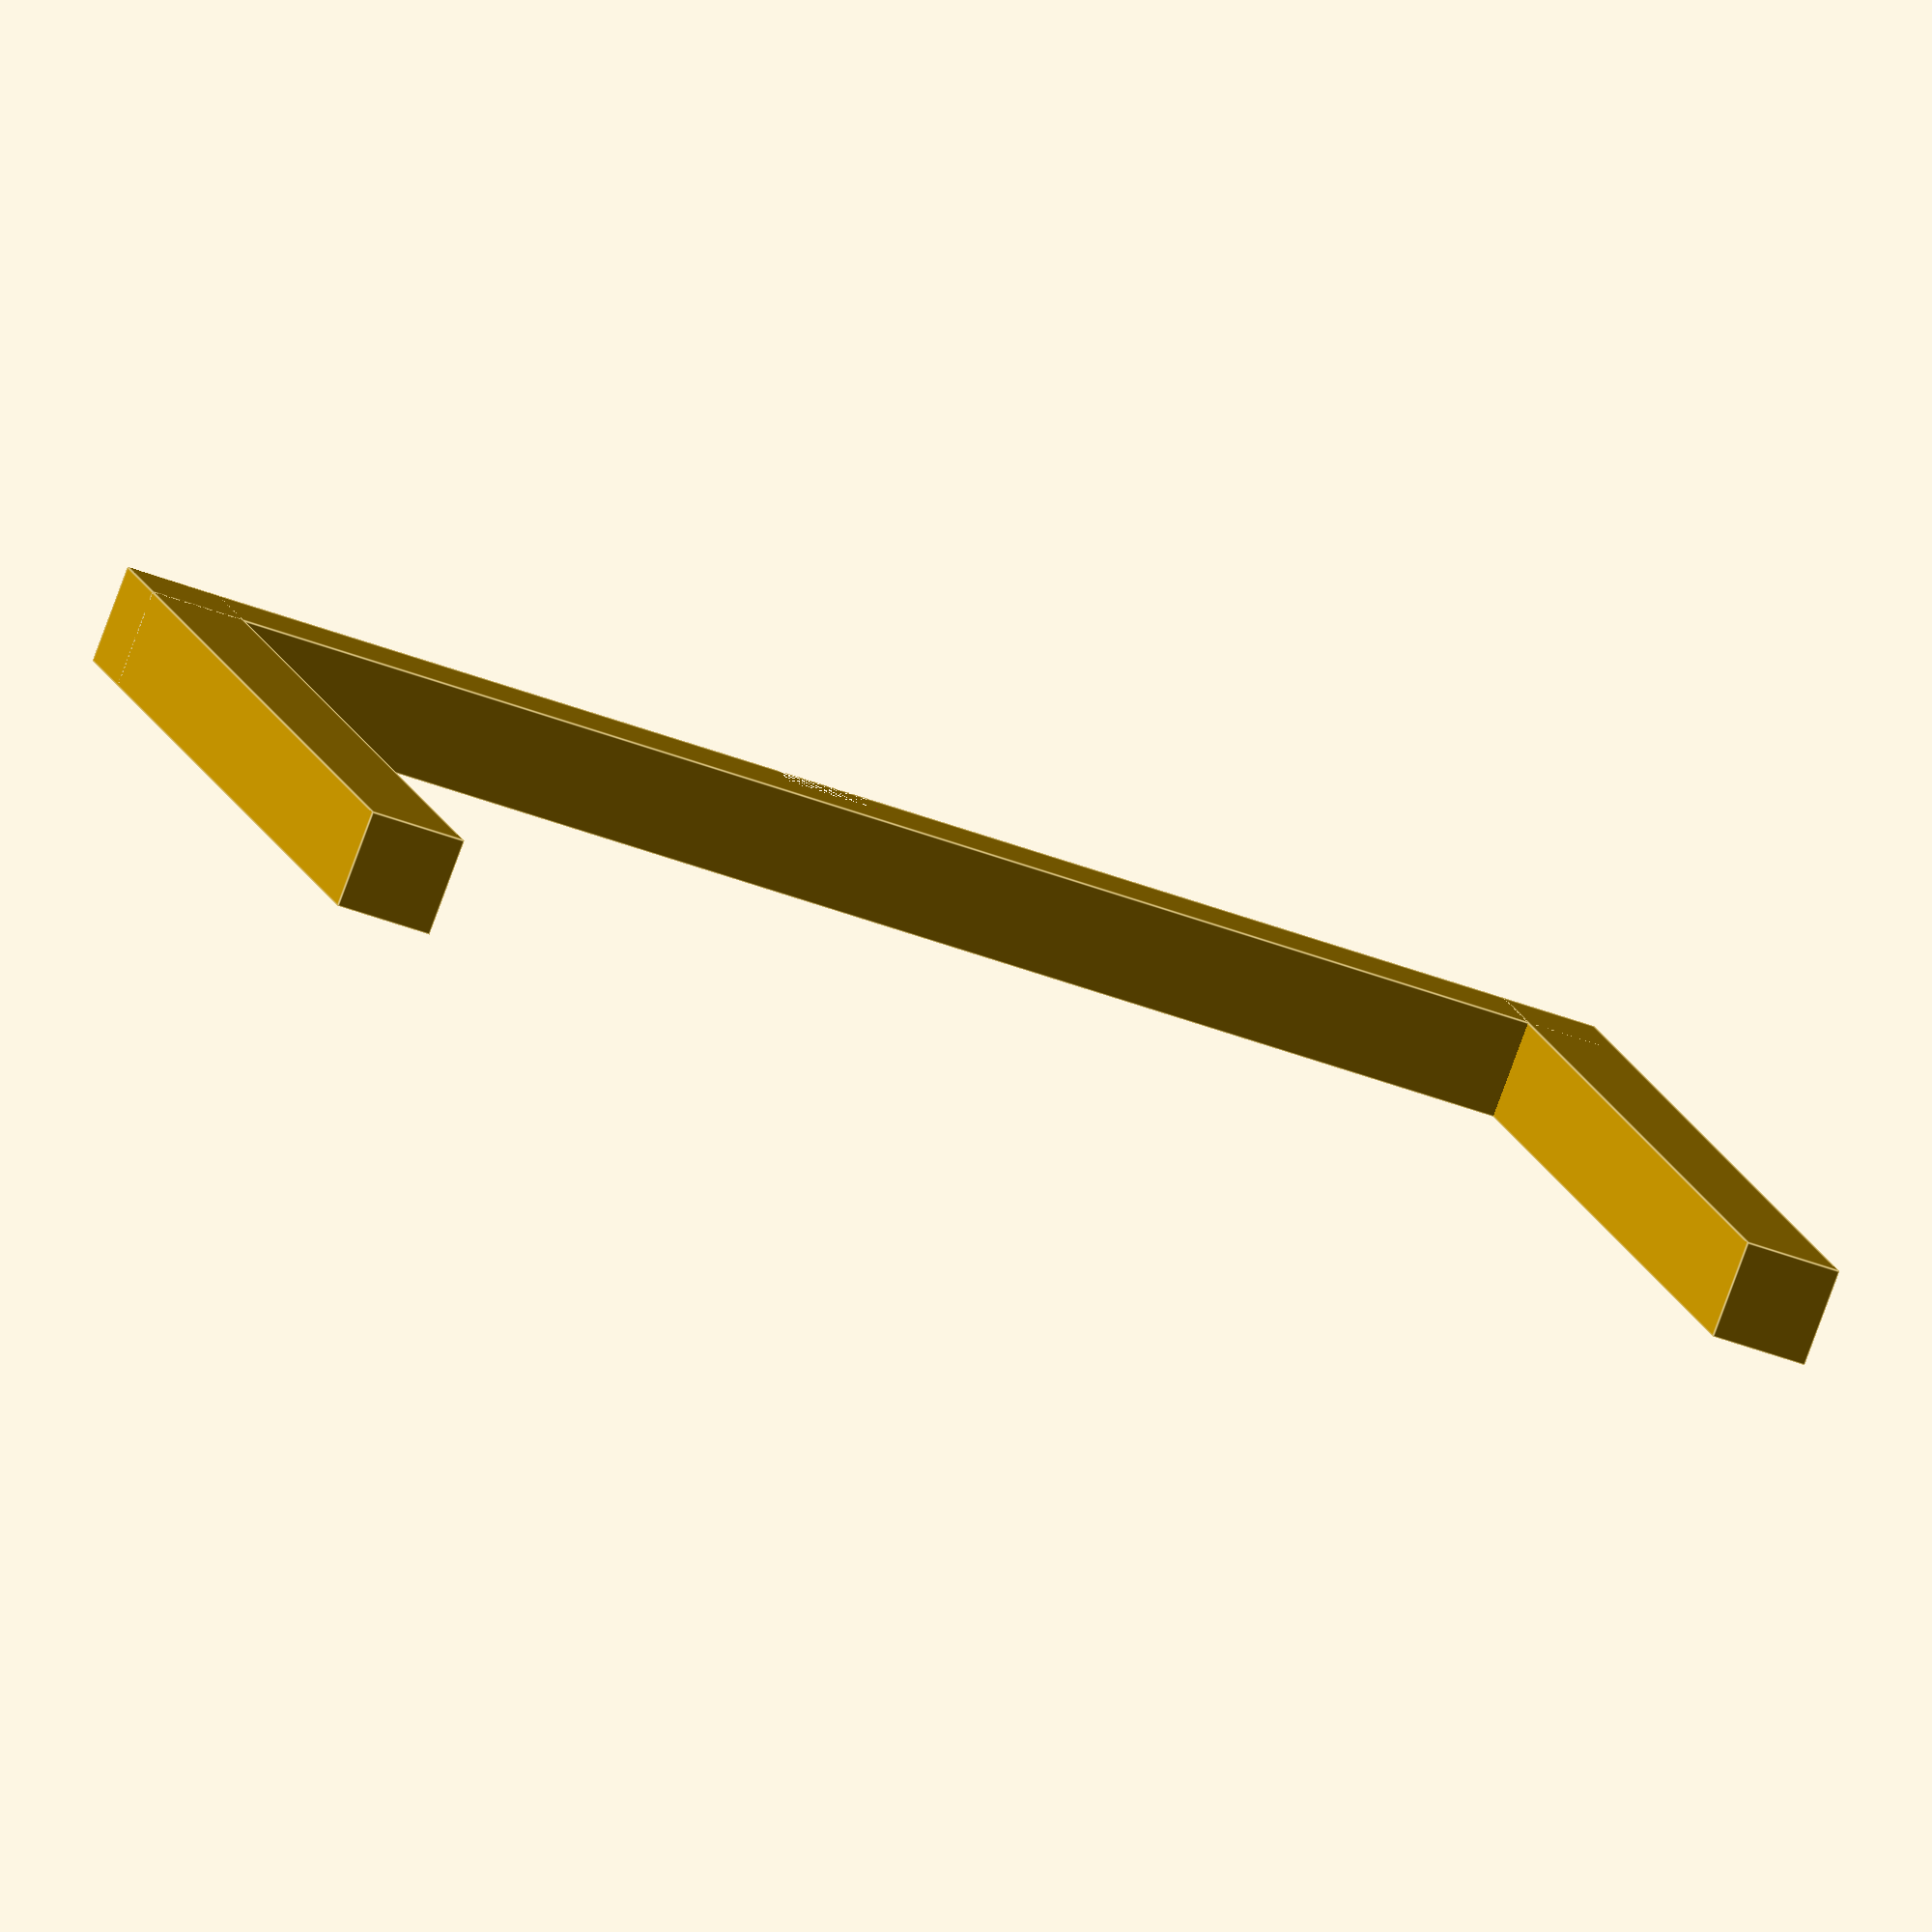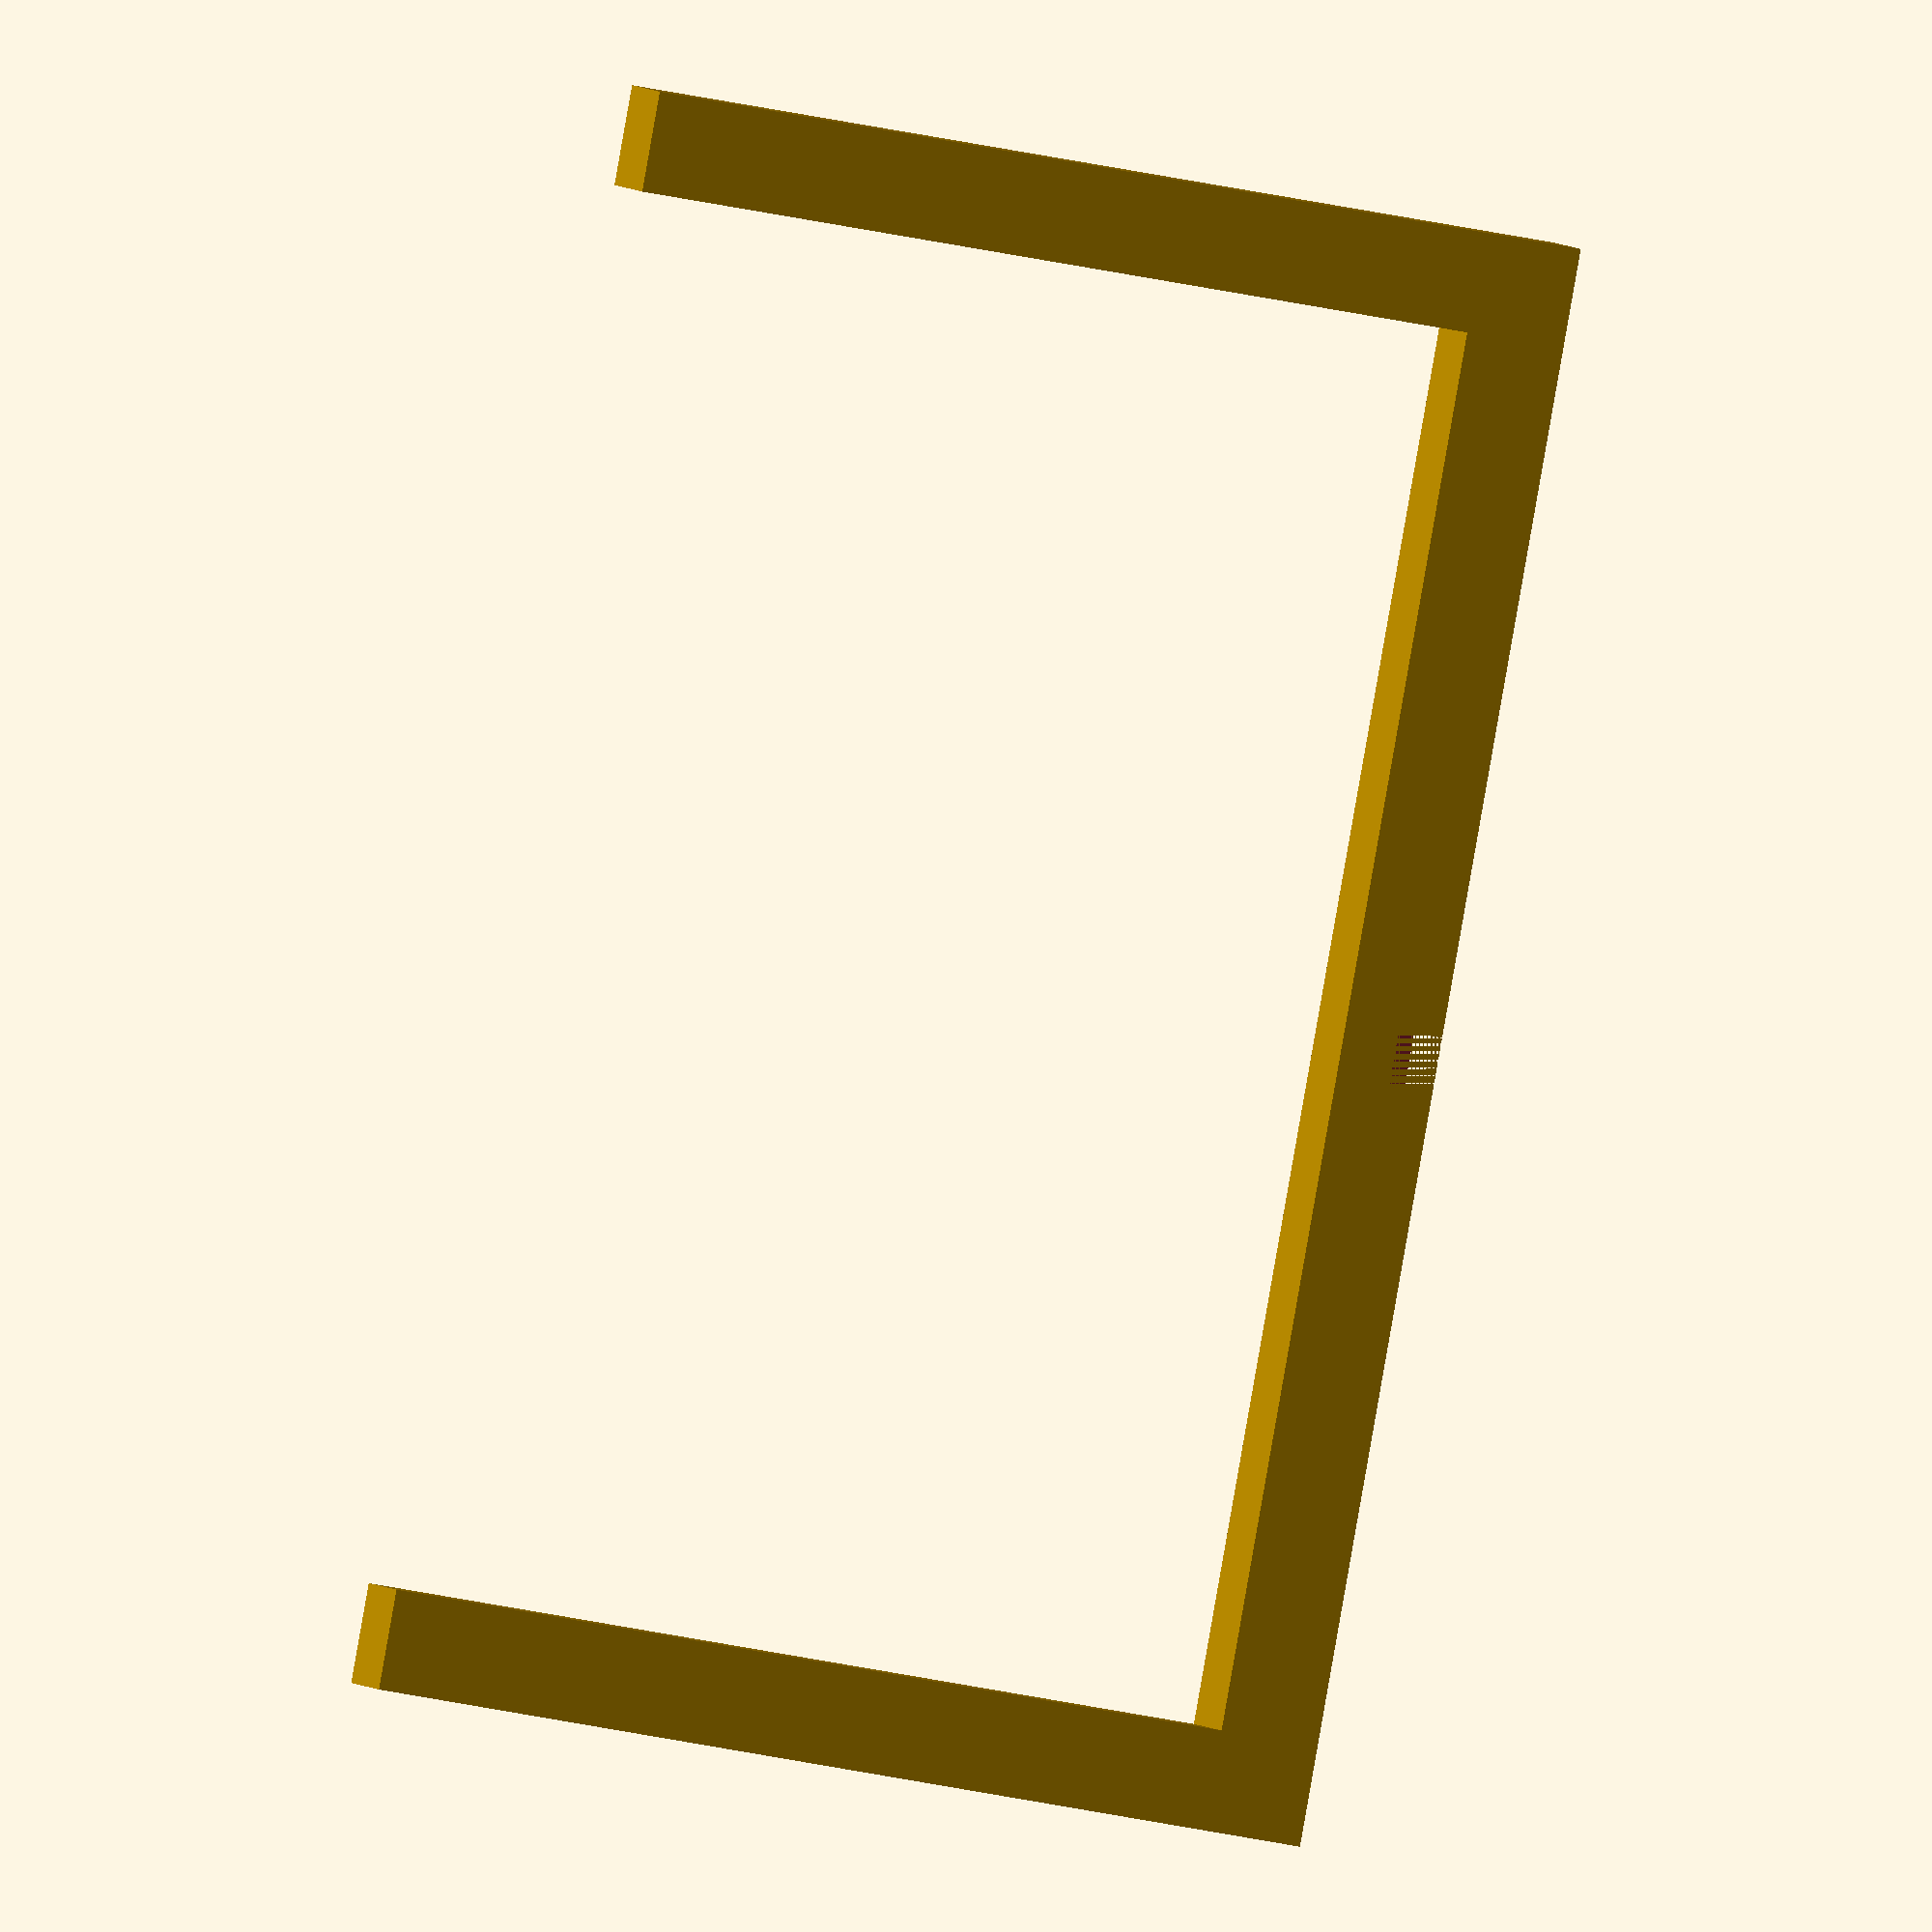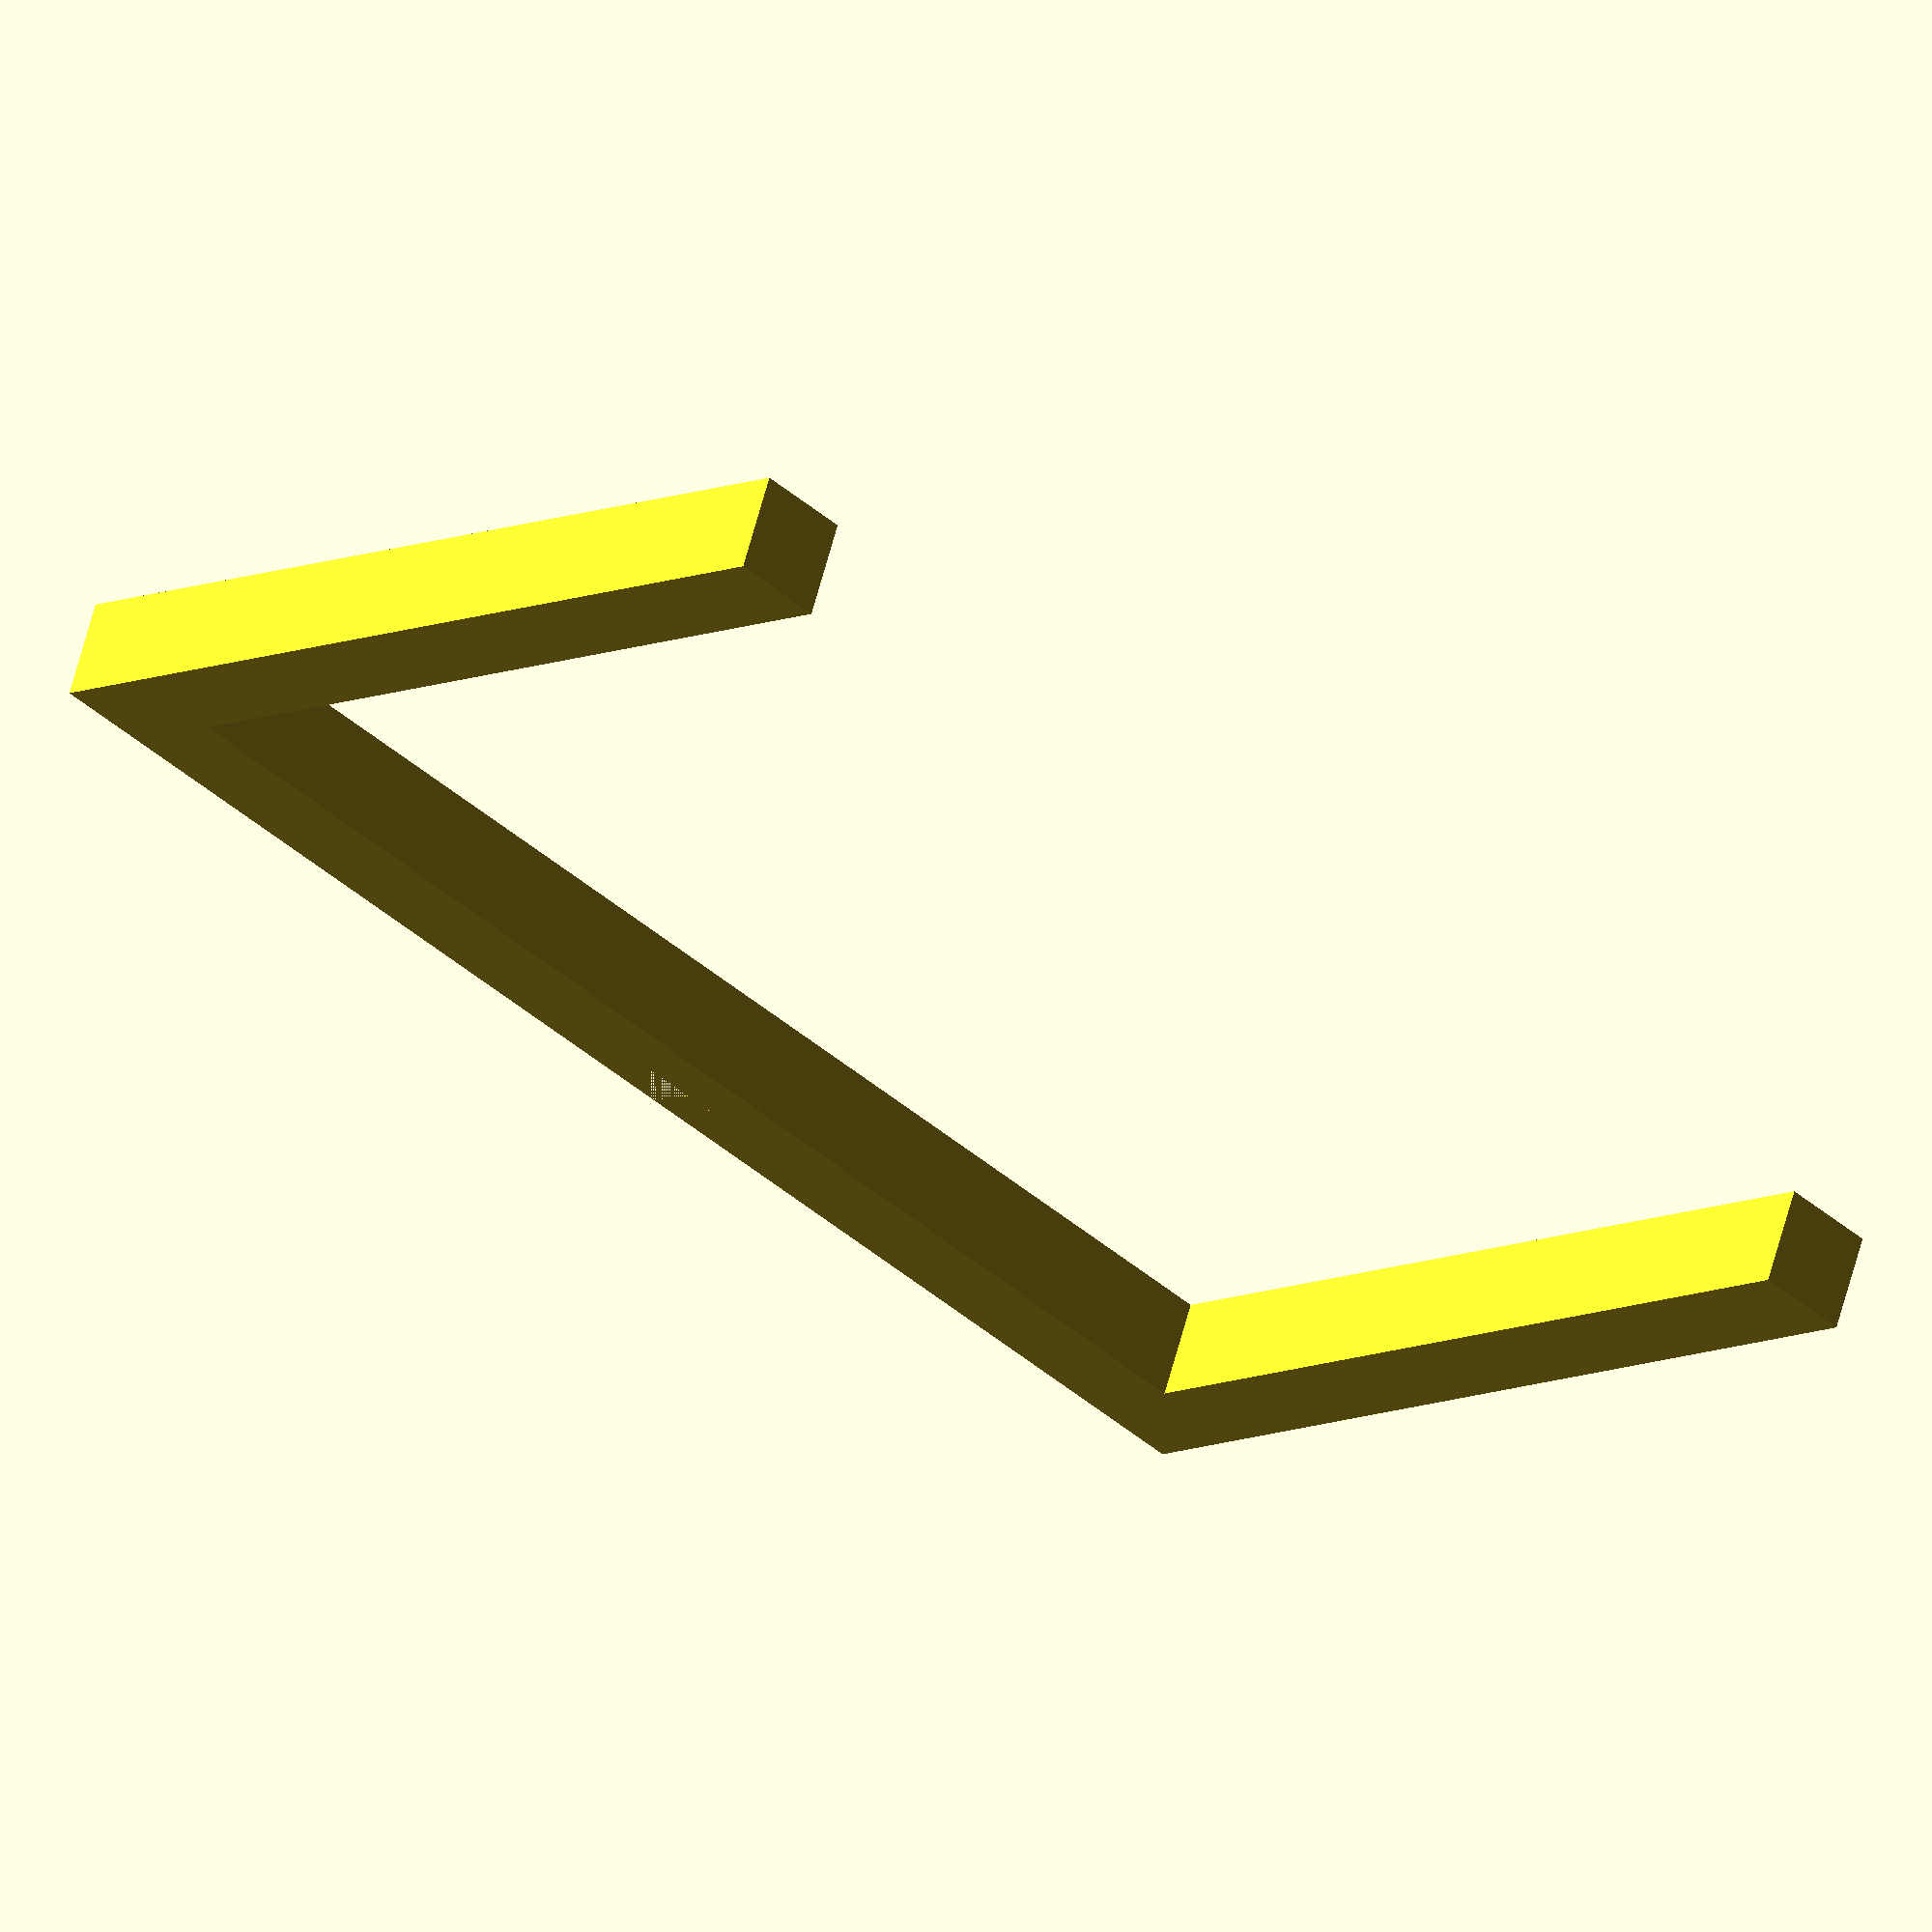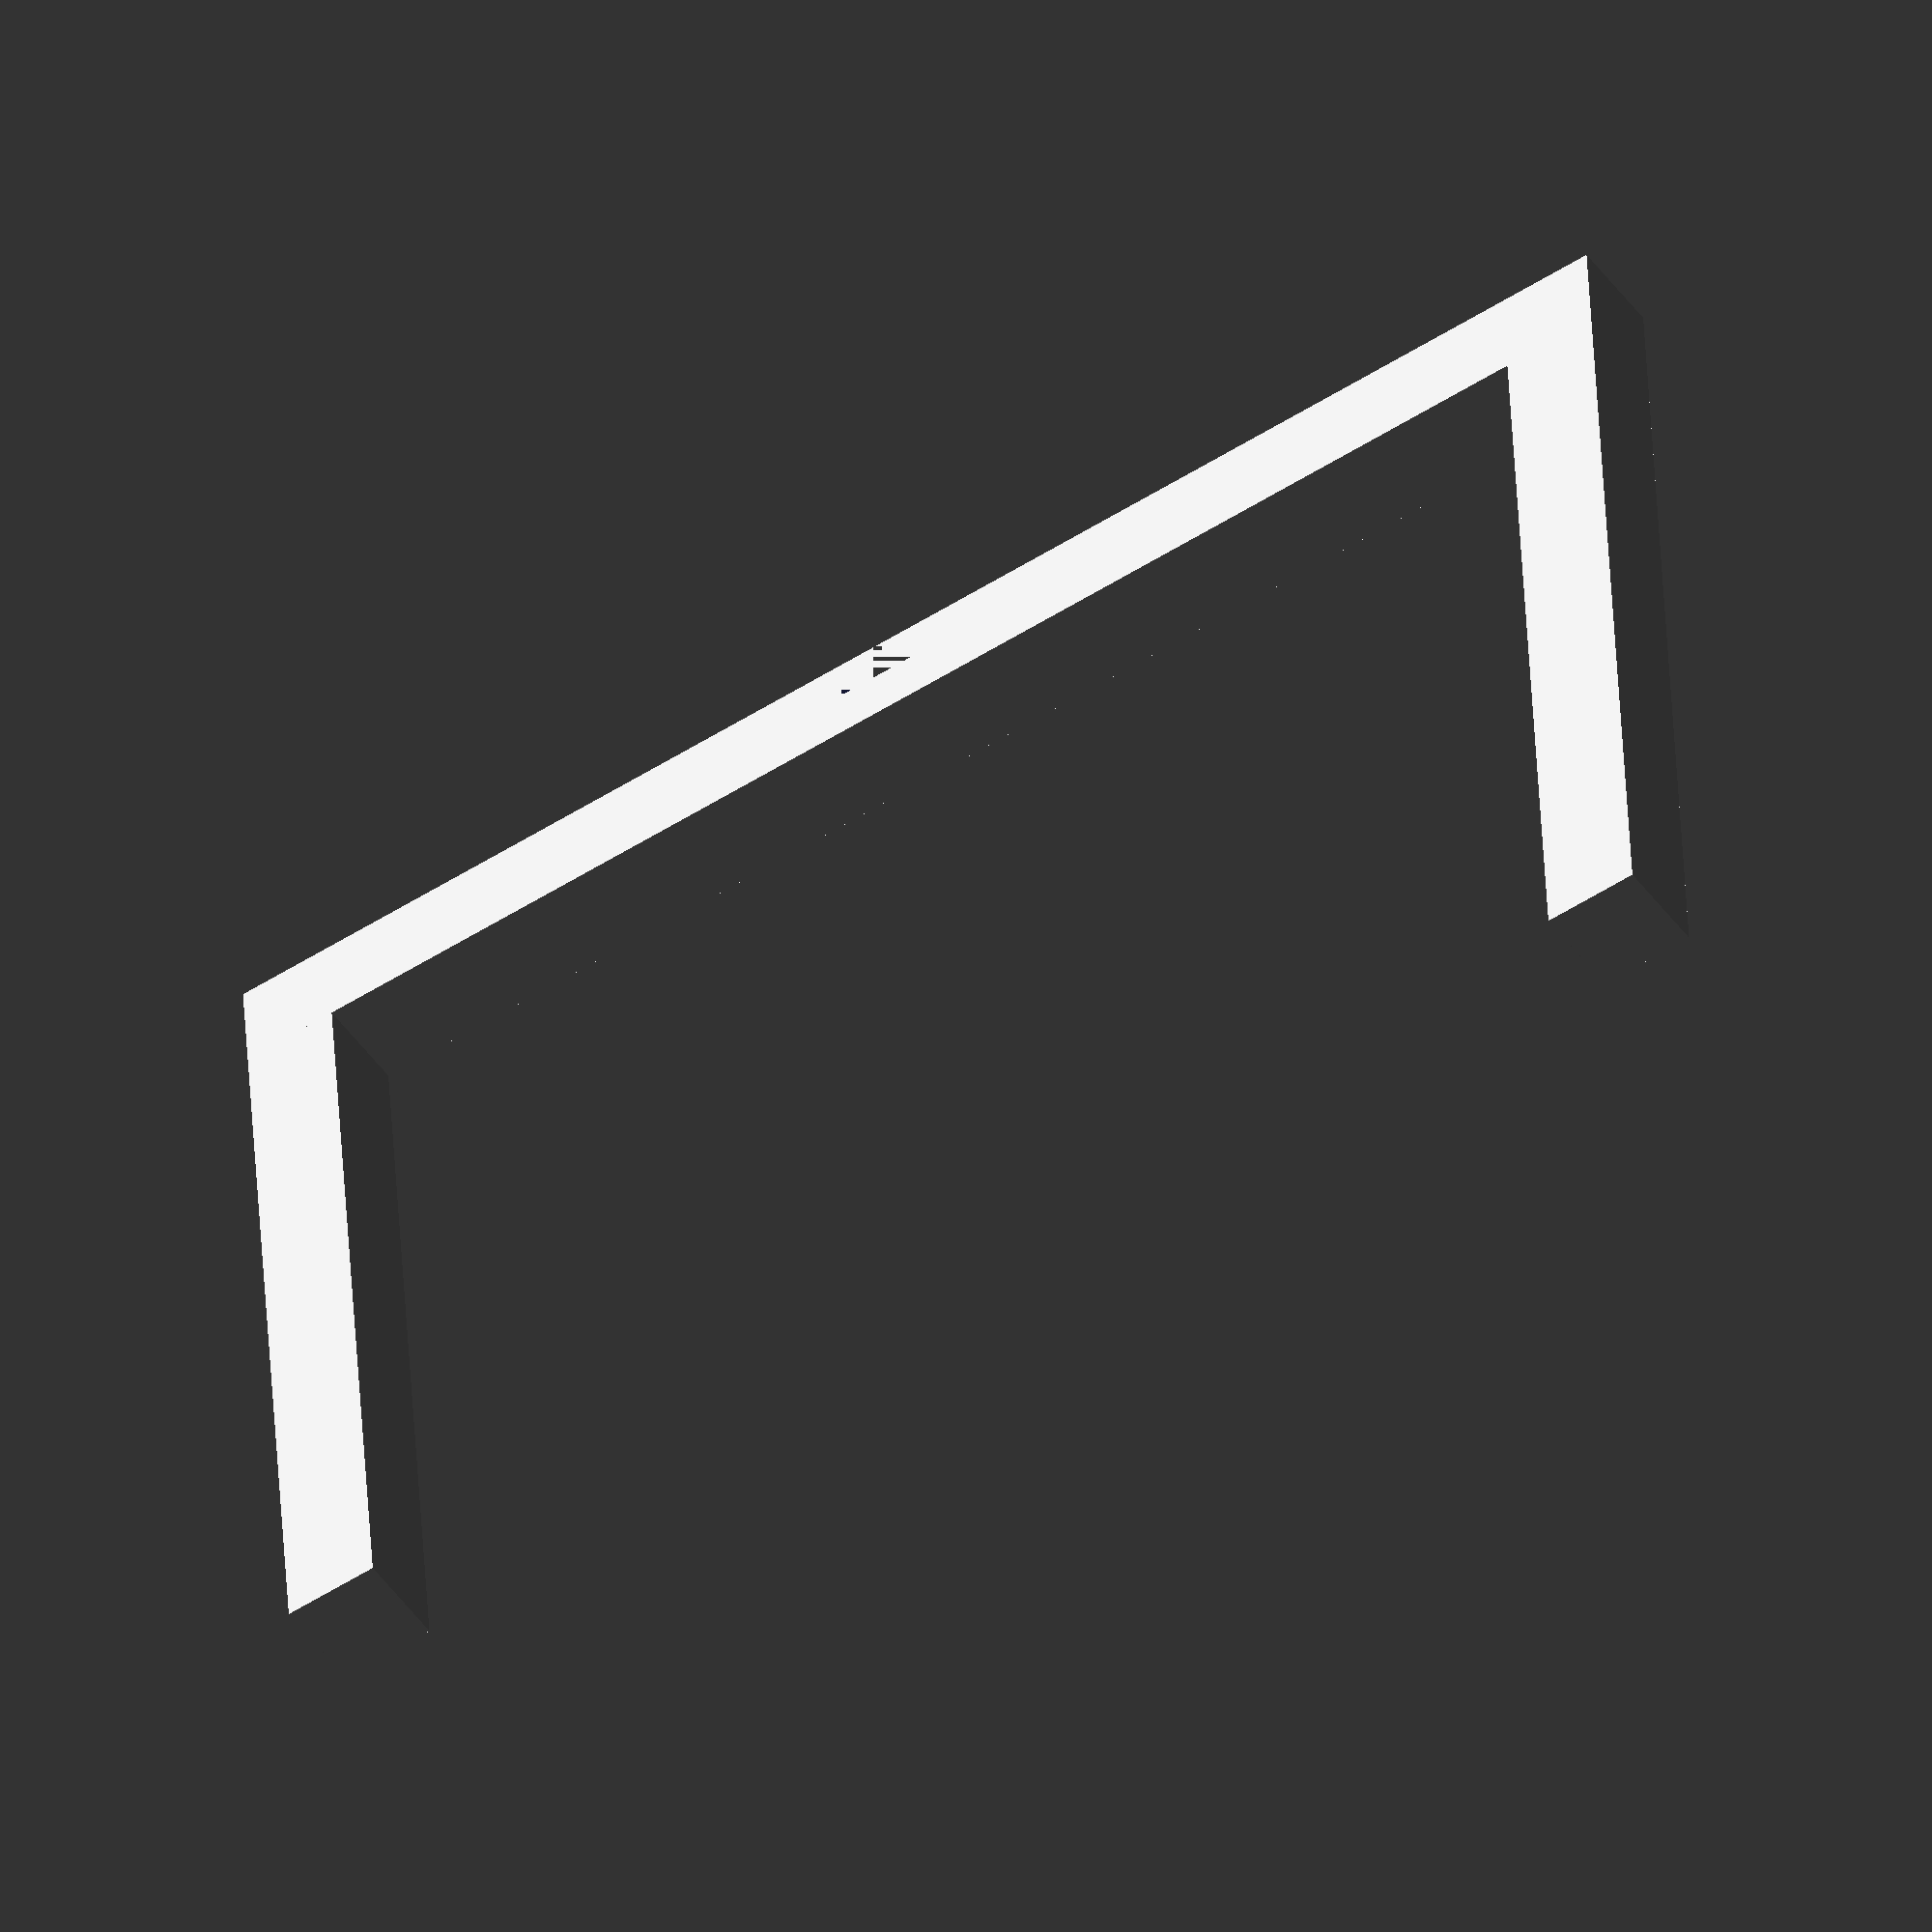
<openscad>

psu_height = 86;
psu_width = 150;
psu_length = 140;

difference() {
    union() {
        cube(size = [10, 10, psu_height + 10], center = true);
        translate([0, 75, 43])
        cube(size = [10, psu_width + 10, 10], center = true);
        translate([0, 150, 0])
        cube(size = [10, 10, psu_height + 10], center = true);
    }

    translate([0, (psu_width / 2) - 4, (psu_height / 2) - 2 + 5])
    cube(size = [10, 10, 5], center = true);
}
</openscad>
<views>
elev=164.9 azim=69.1 roll=14.6 proj=o view=edges
elev=209.9 azim=147.7 roll=288.9 proj=o view=wireframe
elev=190.4 azim=249.0 roll=43.8 proj=o view=wireframe
elev=140.4 azim=124.0 roll=2.7 proj=o view=solid
</views>
